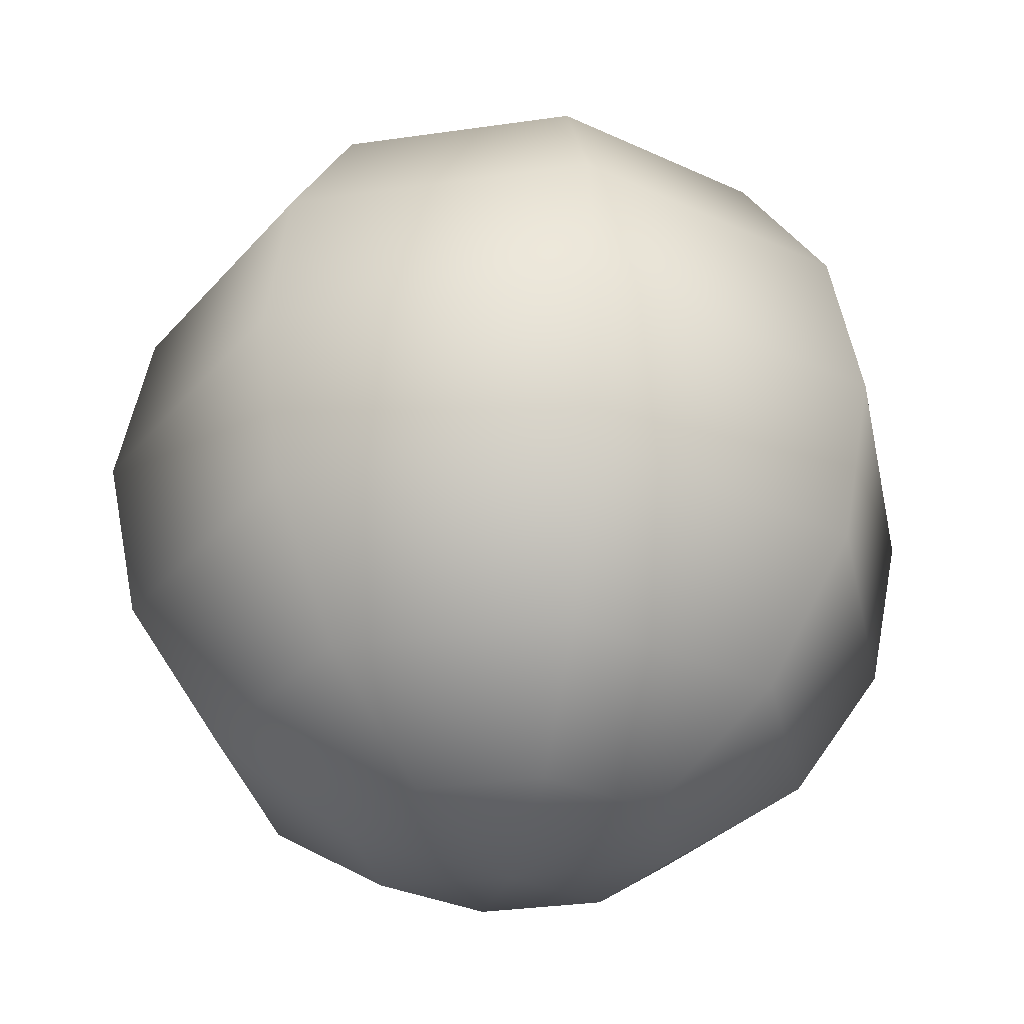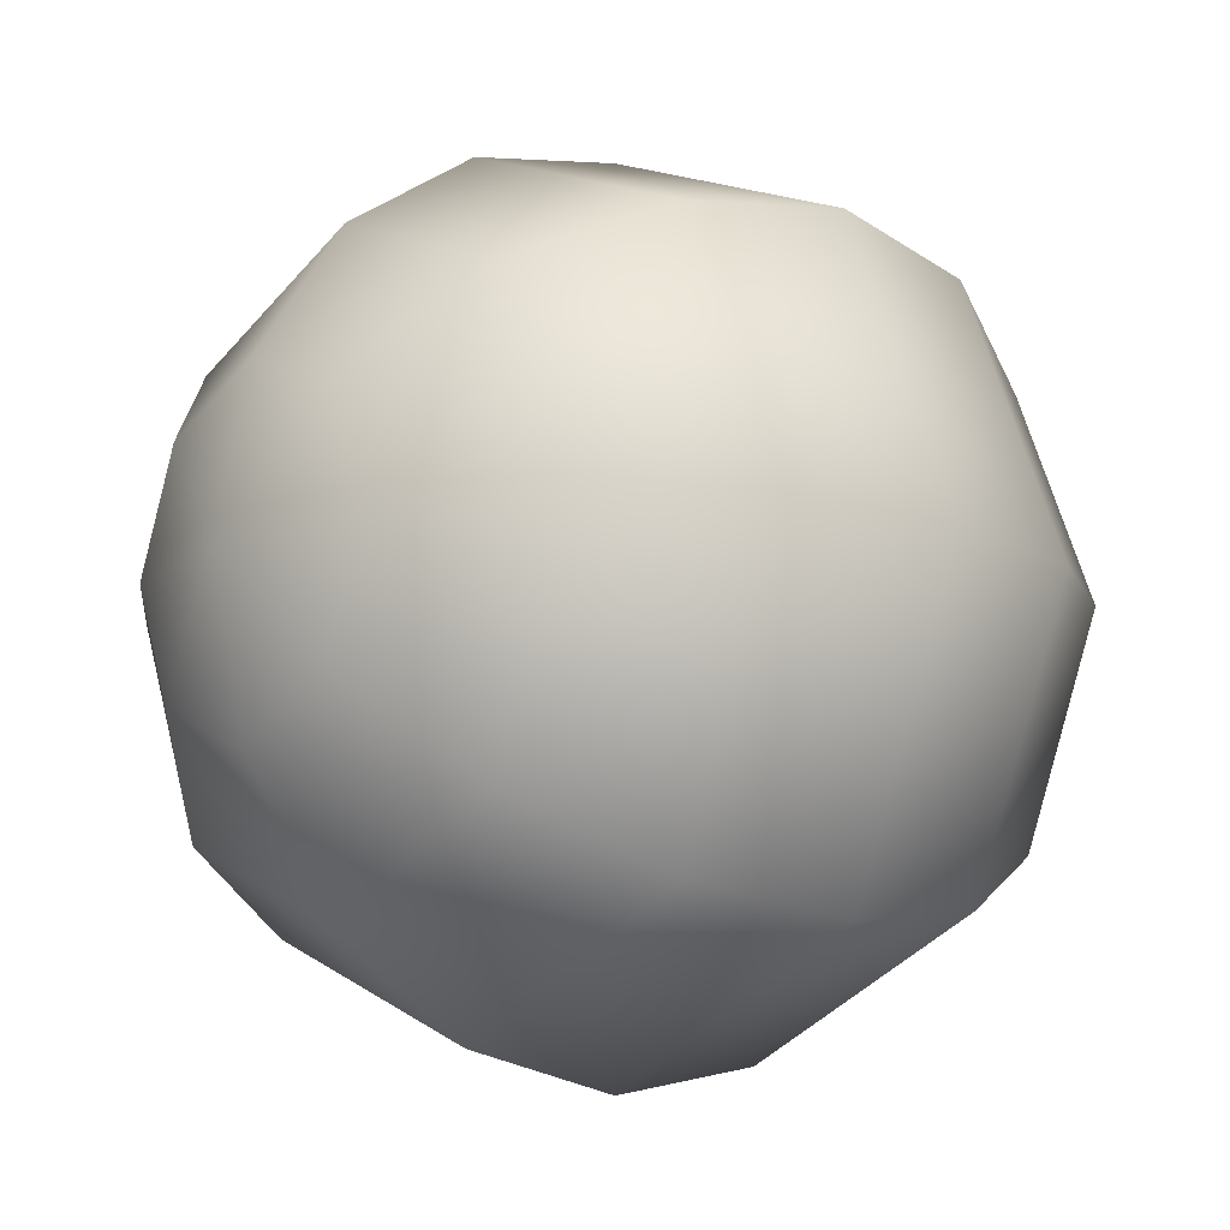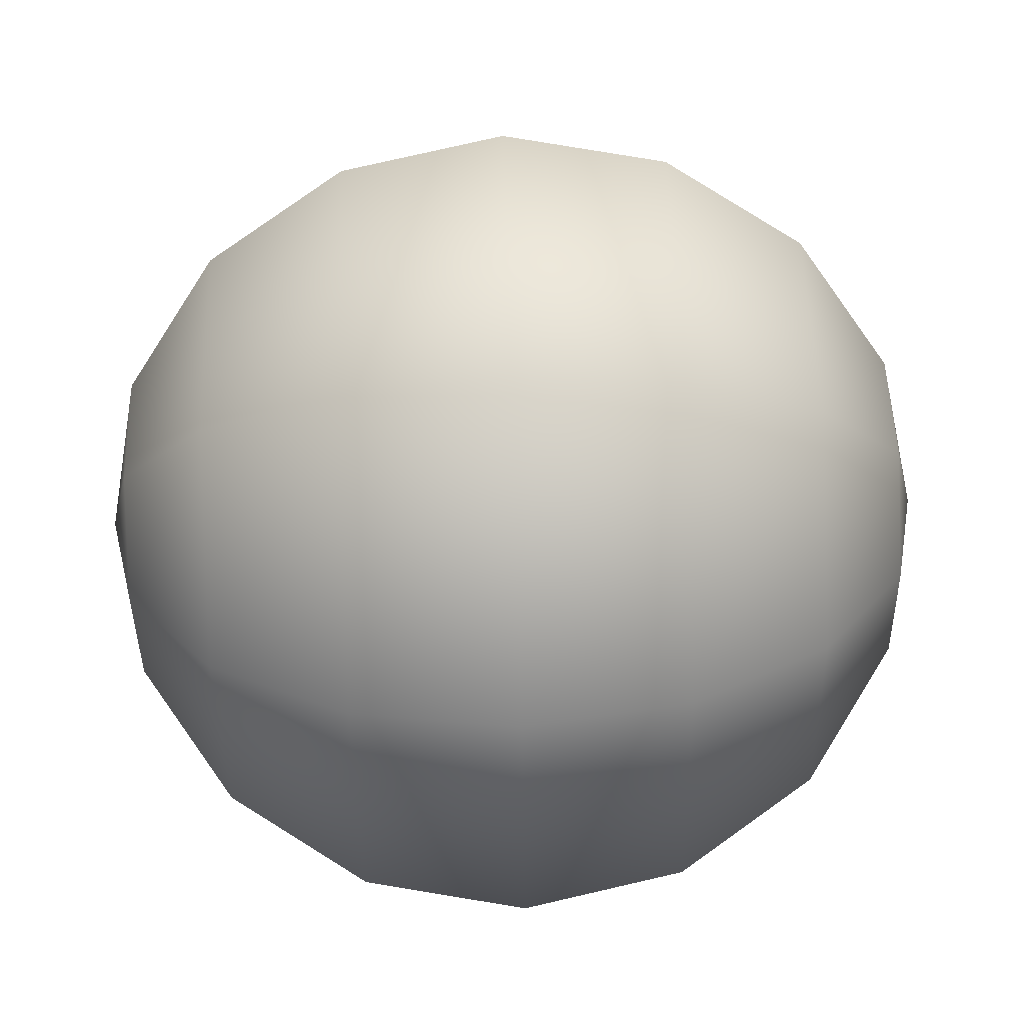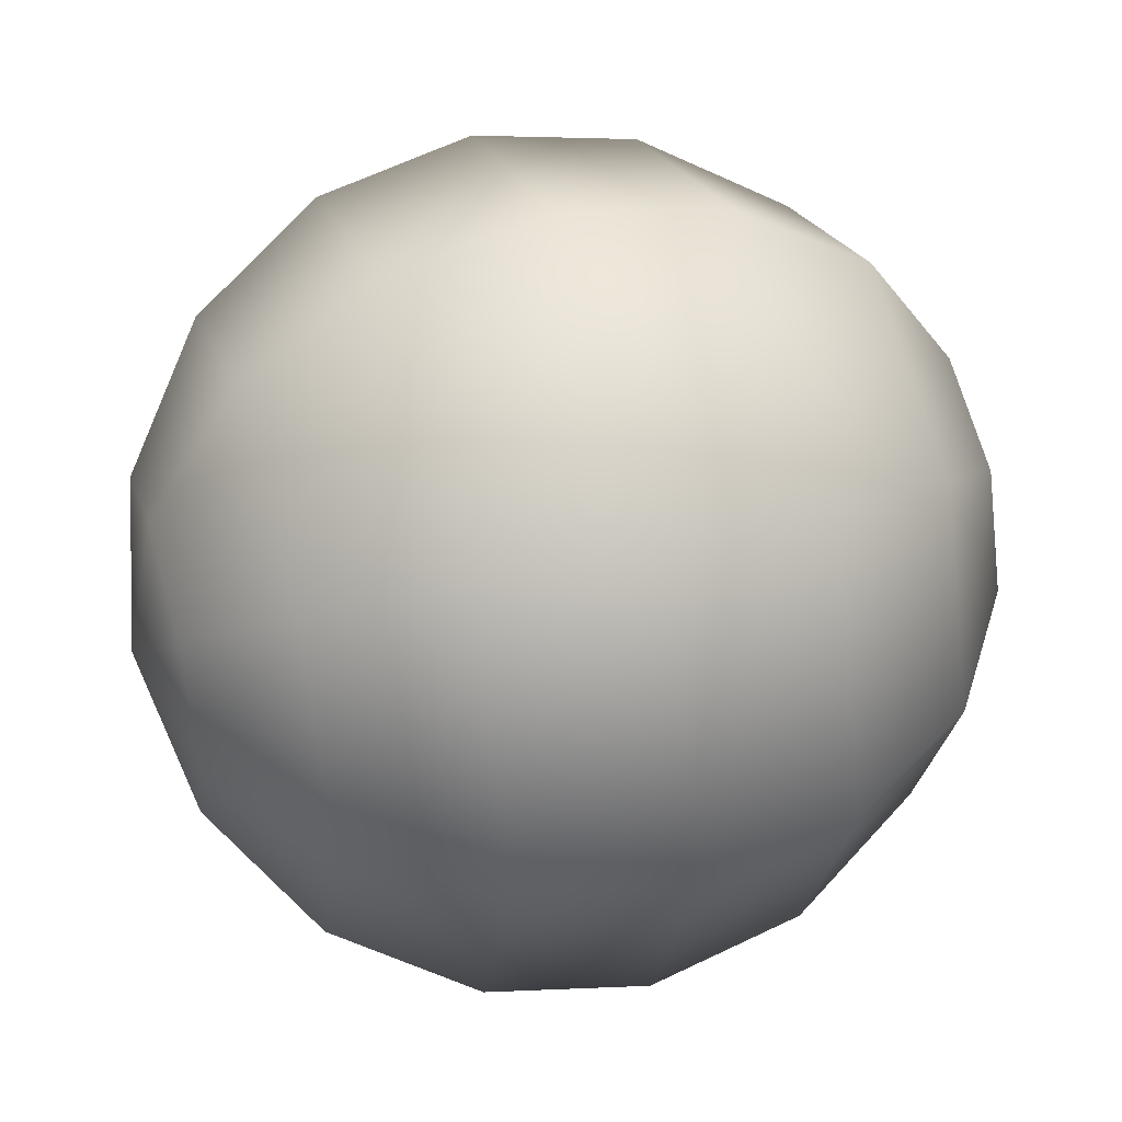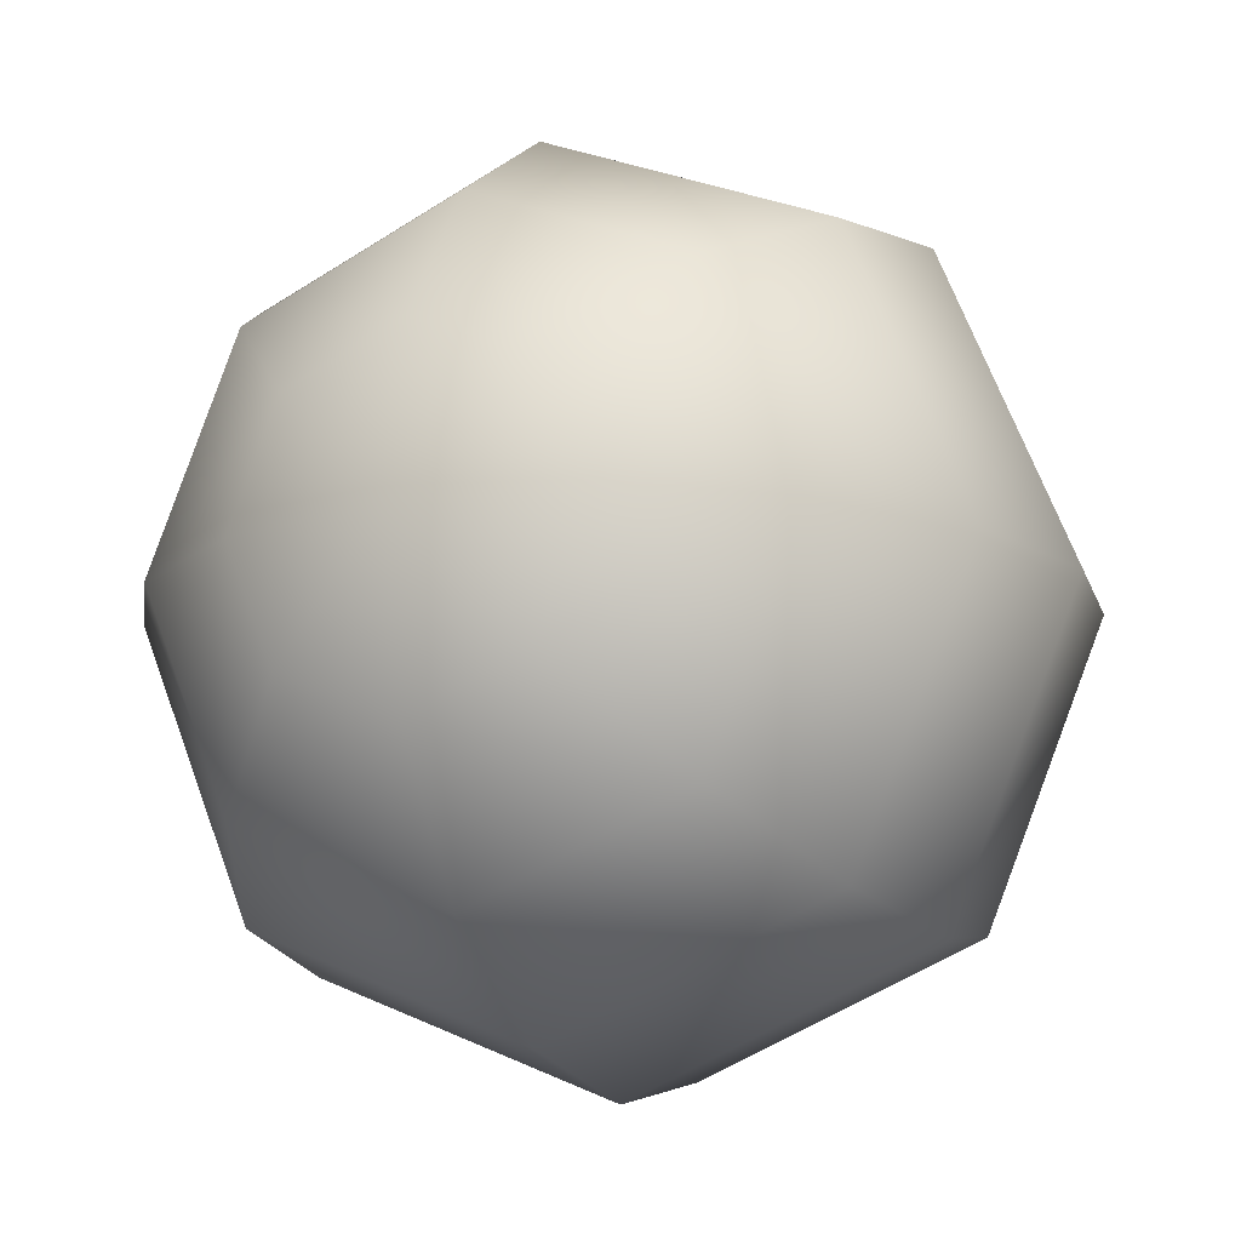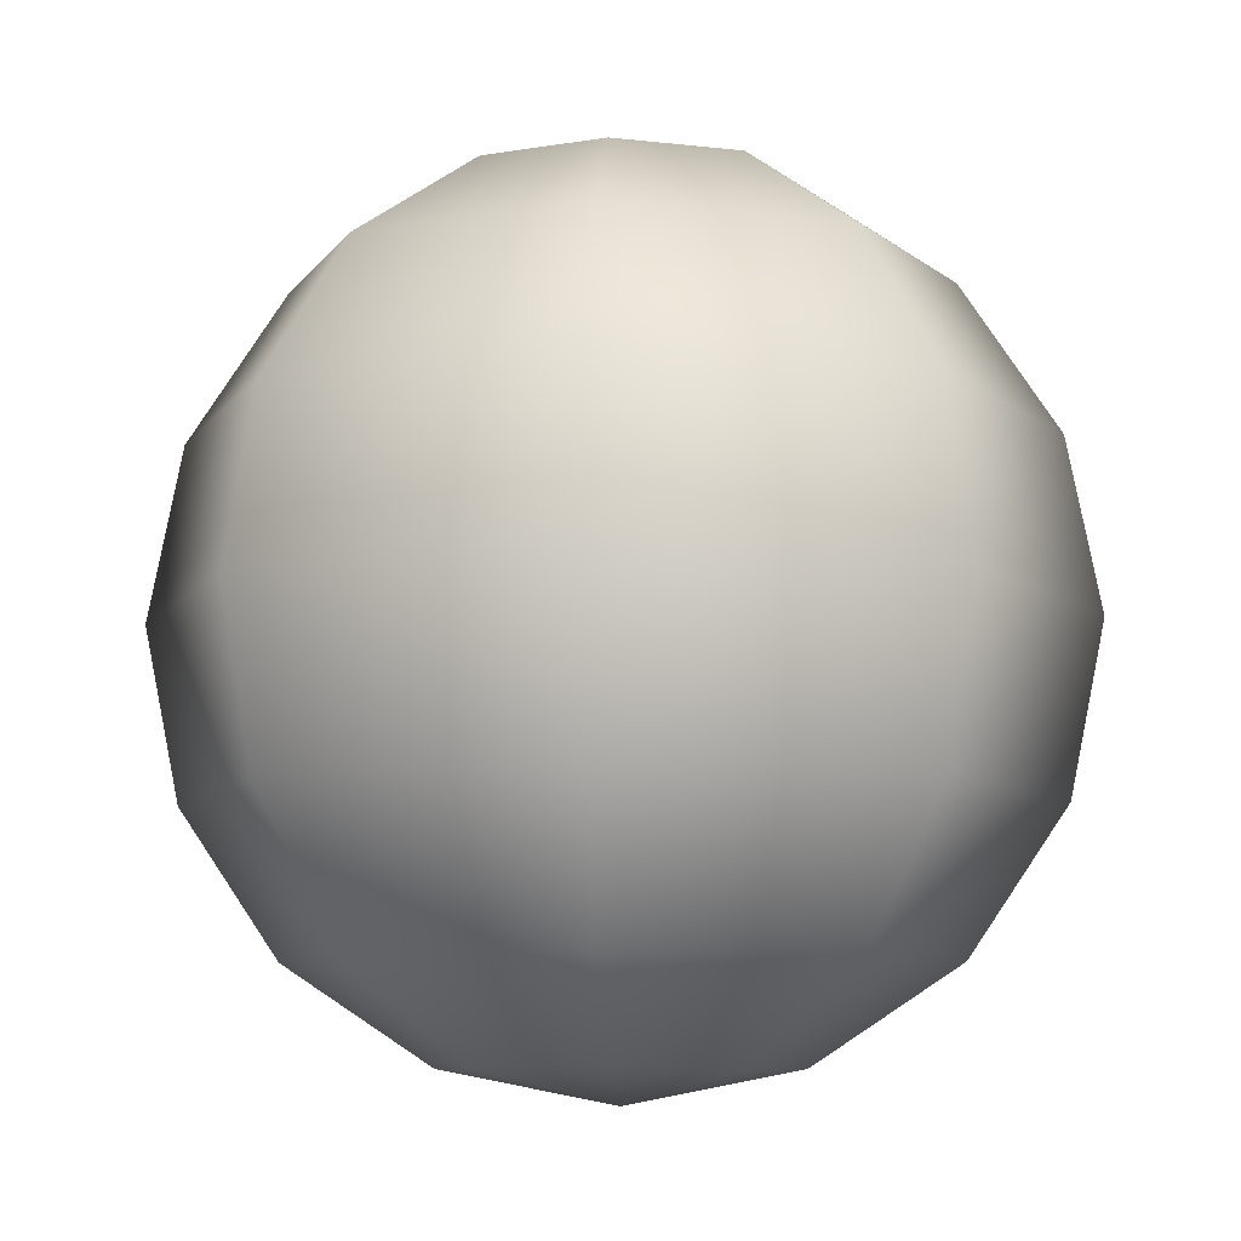
<metadata>
{"format":"obj","ext":"obj","renderer":"f3d","projection":"perspective","resolution":1024,"background":"white","views":[{"elev":-31.7,"azim":-10.9,"up":"+Y"},{"elev":-12.1,"azim":-130.0,"up":"+Z"},{"elev":73.1,"azim":88.2,"up":"+Z"},{"elev":44.1,"azim":-106.9,"up":"+Z"},{"elev":-13.4,"azim":25.5,"up":"+Z"},{"elev":-7.9,"azim":-86.3,"up":"+Y"}]}
</metadata>
<code>
o ForestCannonBall_Sphere
v 0 -0 -0.4771
v -0 0.4771 -0
v 0.1291 0.4408 -0.1291
v 0.2385 0.3373 -0.2385
v 0.3117 0.1826 -0.3117
v 0.3373 -0 -0.3373
v 0.3117 -0.1826 -0.3117
v 0.2385 -0.3373 -0.2385
v 0.1291 -0.4408 -0.1291
v 0.1826 0.4408 -0
v 0.3373 0.3373 -0
v 0.4408 0.1826 -0
v 0.4771 -0 -0
v 0.4408 -0.1826 -0
v 0.3373 -0.3373 -0
v 0.1826 -0.4408 -0
v 0 -0.4771 -0
v 0.1291 0.4408 0.1291
v 0.2385 0.3373 0.2385
v 0.3117 0.1826 0.3117
v 0.3373 -0 0.3373
v 0.3117 -0.1826 0.3117
v 0.2385 -0.3373 0.2385
v 0.1291 -0.4408 0.1291
v 0 0.4408 0.1826
v 0 0.3373 0.3373
v 0 0.1826 0.4408
v 0 -0 0.4771
v 0 -0.1826 0.4408
v 0 -0.3373 0.3373
v 0 -0.4408 0.1826
v -0.1291 0.4408 0.1291
v -0.2385 0.3373 0.2385
v -0.3117 0.1826 0.3117
v -0.3373 -0 0.3373
v -0.3117 -0.1826 0.3117
v -0.2385 -0.3373 0.2385
v -0.1291 -0.4408 0.1291
v -0.1826 0.4408 -0
v -0.3373 0.3373 -0
v -0.4408 0.1826 -0
v -0.4771 -0 -0
v -0.4408 -0.1826 -0
v -0.3373 -0.3373 -0
v -0.1826 -0.4408 -0
v -0.1291 0.4408 -0.1291
v -0.2385 0.3373 -0.2385
v -0.3117 0.1826 -0.3117
v -0.3373 -0 -0.3373
v -0.3117 -0.1826 -0.3117
v -0.2385 -0.3373 -0.2385
v -0.1291 -0.4408 -0.1291
v -0 0.4408 -0.1826
v -0 0.3373 -0.3373
v -0 0.1826 -0.4408
v -0 -0.1826 -0.4408
v -0 -0.3373 -0.3373
v -0 -0.4408 -0.1826
f 58 57 8 9
f 56 1 6 7
f 55 54 4 5
f 53 2 3
f 17 58 9
f 57 56 7 8
f 1 55 5 6
f 54 53 3 4
f 17 9 16
f 8 7 14 15
f 6 5 12 13
f 4 3 10 11
f 9 8 15 16
f 7 6 13 14
f 5 4 11 12
f 3 2 10
f 13 12 20 21
f 11 10 18 19
f 16 15 23 24
f 14 13 21 22
f 12 11 19 20
f 10 2 18
f 17 16 24
f 15 14 22 23
f 24 23 30 31
f 22 21 28 29
f 20 19 26 27
f 18 2 25
f 17 24 31
f 23 22 29 30
f 21 20 27 28
f 19 18 25 26
f 27 26 33 34
f 25 2 32
f 17 31 38
f 30 29 36 37
f 28 27 34 35
f 26 25 32 33
f 31 30 37 38
f 29 28 35 36
f 17 38 45
f 37 36 43 44
f 35 34 41 42
f 33 32 39 40
f 38 37 44 45
f 36 35 42 43
f 34 33 40 41
f 32 2 39
f 40 39 46 47
f 45 44 51 52
f 43 42 49 50
f 41 40 47 48
f 39 2 46
f 17 45 52
f 44 43 50 51
f 42 41 48 49
f 52 51 57 58
f 50 49 1 56
f 48 47 54 55
f 46 2 53
f 17 52 58
f 51 50 56 57
f 49 48 55 1
f 47 46 53 54

</code>
